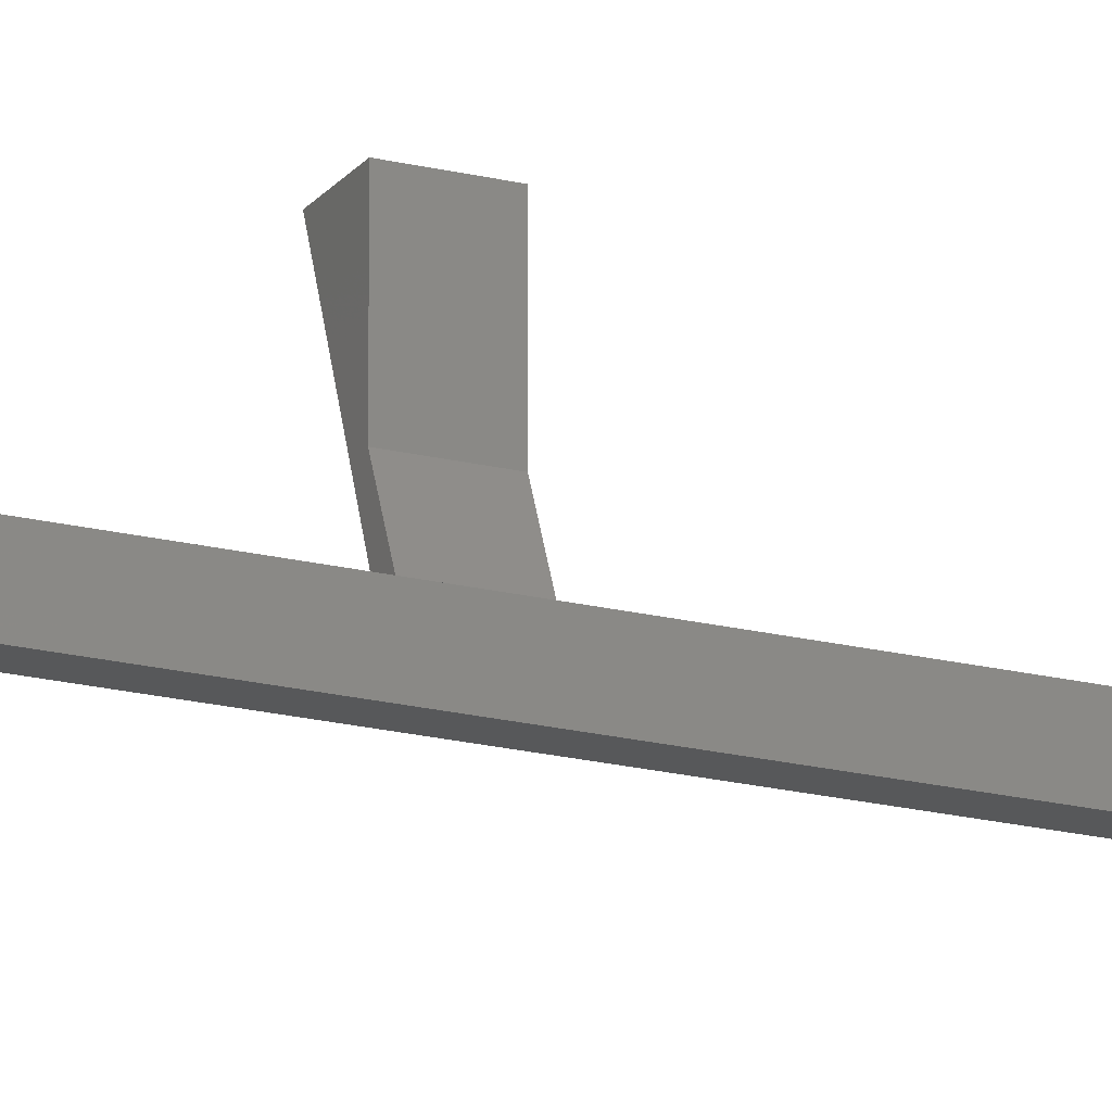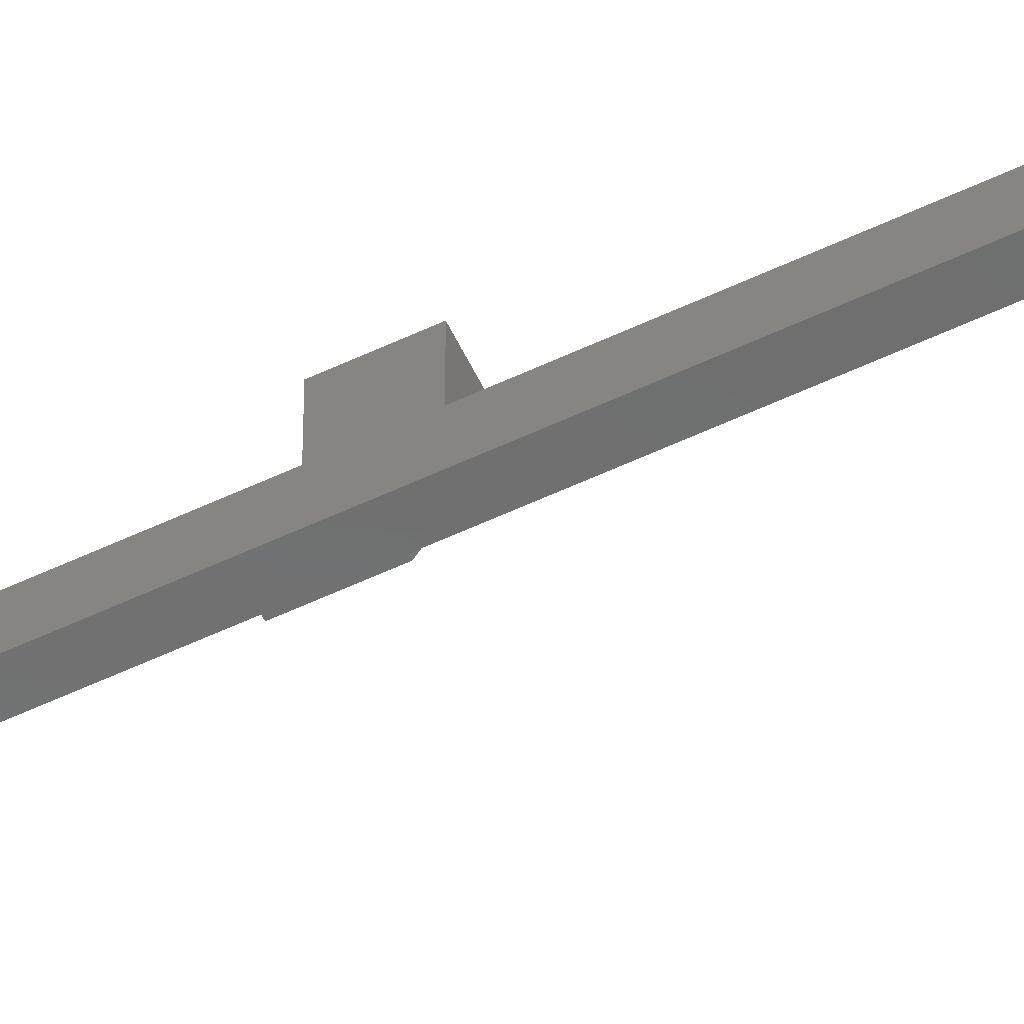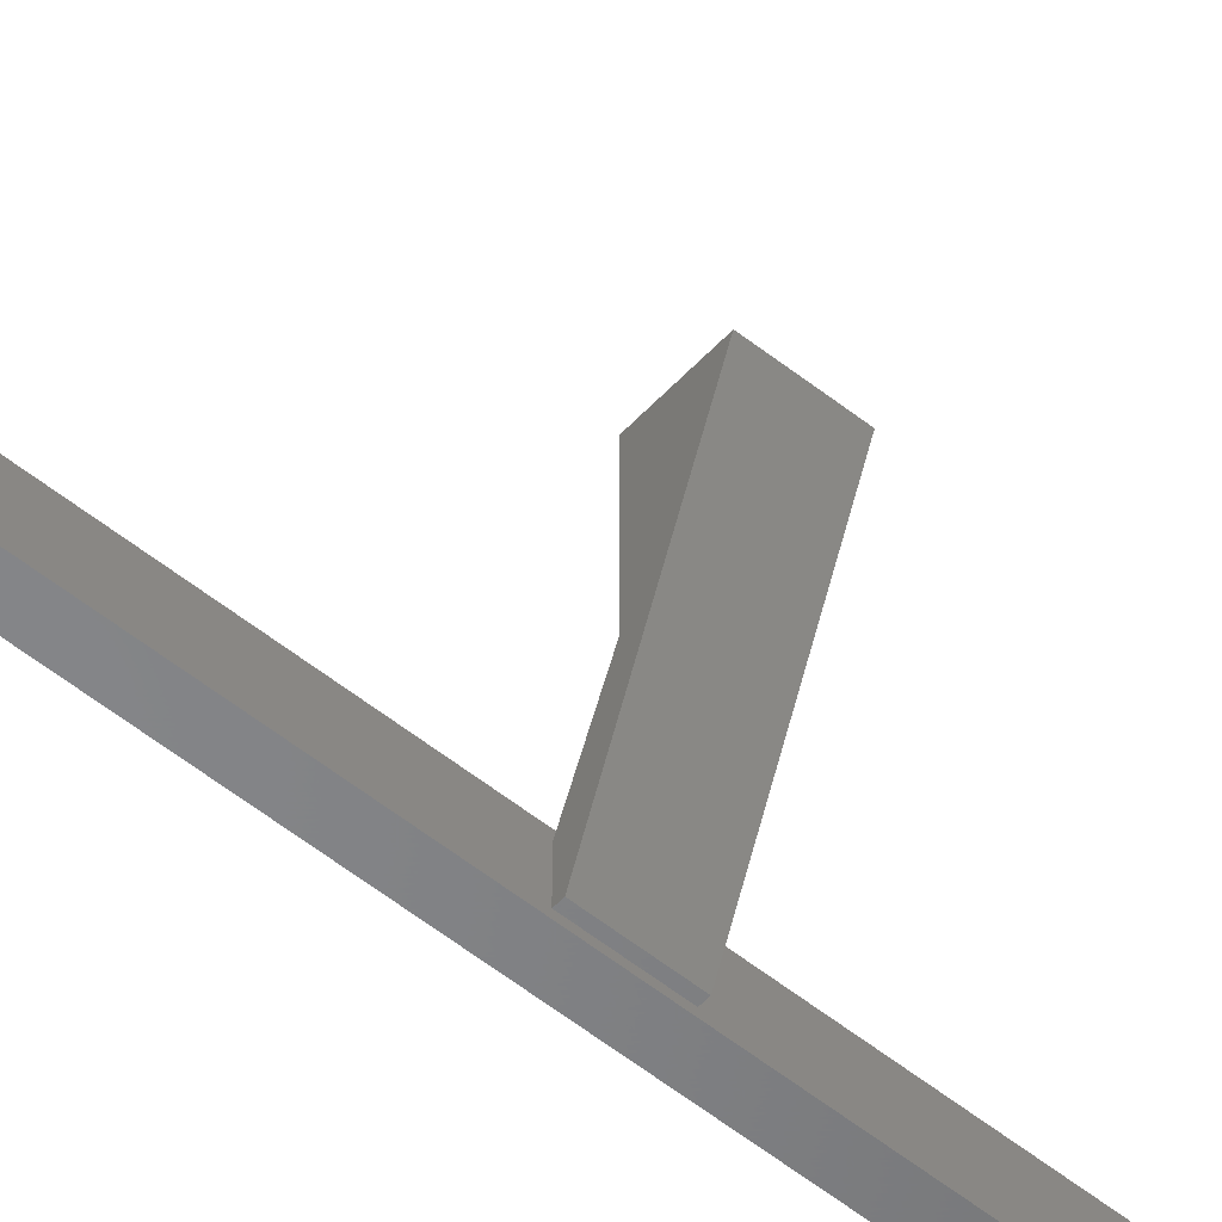
<metadata>
{"format":"stl","ext":"stl","renderer":"f3d","projection":"perspective","resolution":1024,"background":"white","views":[{"elev":-19.4,"azim":64.8,"up":"+Z"},{"elev":-58.7,"azim":115.8,"up":"+Z"},{"elev":-52.6,"azim":-130.9,"up":"+Z"}]}
</metadata>
<code>
# stl→obj: 78 verts, 122 faces
v 68.26 348.3 23.85
v 68.26 260.4 23.85
v 68.26 348.3 22.15
v 68.26 260.4 22.15
v 67.26 260.4 22.15
v 67.26 260.4 23.85
v 67.26 348.3 23.85
v 67.26 348.3 22.15
v 67.26 304.3 23
v 66.7 348 22.33
v 66.15 348.7 22.33
v 67.26 348.7 22.33
v 67.26 349.2 23.57
v 66.06 325.7 26.38
v 67.78 328 22.35
v 66.06 328 26.38
v 67.02 328 22.35
v 67.02 281.5 22.35
v 67.02 283.7 22.35
v 67.78 283.7 22.35
v 66.06 283.7 26.38
v 66.06 281.5 26.38
v 67.02 302.5 22.35
v 67.02 304.7 22.35
v 67.78 304.7 22.35
v 66.06 304.7 26.38
v 66.06 302.5 26.38
v 66.32 260.2 21.48
v 66.32 261.7 20.63
v 66.68 261.7 20.63
v 66.32 262.7 20.63
v 66.68 262.7 20.63
v 64.13 348.3 25.82
v 62.49 348.3 28.66
v 62.88 350.7 27.98
v 62.49 350.7 28.66
v 66.05 350.7 27.98
v 62.49 350.7 30.5
v 66.05 350.7 30.5
v 66.5 260.2 21.83
v 66.68 260.2 21.48
v 66.68 260.2 22.18
v 66.68 264.2 21.49
v 66.68 264.2 22.18
v 66.32 264.2 21.49
v 66.32 264.2 23.86
v 66.06 325.7 30.34
v 66.06 328 30.34
v 63.97 328 30.34
v 63.97 325.7 30.34
v 67.02 325.7 22.35
v 67.78 325.7 22.35
v 67.78 302.5 22.35
v 63.97 302.5 30.34
v 63.97 304.7 30.34
v 66.06 304.7 30.34
v 66.06 302.5 30.34
v 67.78 281.5 22.35
v 63.97 281.5 30.34
v 63.97 283.7 30.34
v 66.06 283.7 30.34
v 66.06 281.5 30.34
v 66.32 260.2 23.87
v 68.15 260.2 22.18
v 68.15 260.2 23.87
v 68.15 264.2 23.86
v 68.15 264.2 22.18
v 64.67 347.3 24.89
v 66.15 347.3 22.33
v 67.26 347.3 22.33
v 67.26 347.3 23.57
v 66.69 347.3 24.89
v 66.29 348.3 25.82
v 66.05 350.2 26.38
v 66.05 348.3 26.38
v 66.05 348.3 30.5
v 62.49 348.3 30.5
v 64.27 349.5 30.5
f 1 2 3
f 3 2 4
f 4 5 3
f 2 5 4
f 6 5 2
f 2 1 6
f 6 1 7
f 7 1 3
f 3 8 7
f 5 8 3
f 9 8 5
f 5 6 9
f 9 6 7
f 9 7 8
f 10 11 12
f 12 11 13
f 14 15 16
f 16 15 17
f 18 19 20
f 20 19 21
f 21 22 20
f 23 24 25
f 25 24 26
f 26 27 25
f 28 29 30
f 30 29 31
f 31 32 30
f 33 34 35
f 35 34 36
f 36 37 35
f 38 37 36
f 39 37 38
f 40 41 42
f 42 41 43
f 43 44 42
f 45 44 43
f 46 44 45
f 47 14 48
f 48 14 16
f 16 49 48
f 17 49 16
f 50 49 17
f 17 51 50
f 50 51 14
f 14 51 52
f 52 15 14
f 51 15 52
f 17 15 51
f 23 25 53
f 53 25 27
f 27 23 53
f 54 23 27
f 24 23 54
f 54 55 24
f 24 55 26
f 26 55 56
f 56 27 26
f 57 27 56
f 54 27 57
f 18 20 58
f 58 20 22
f 22 18 58
f 59 18 22
f 19 18 59
f 59 60 19
f 19 60 21
f 21 60 61
f 61 22 21
f 62 22 61
f 59 22 62
f 63 64 65
f 65 64 66
f 66 46 65
f 67 46 66
f 44 46 67
f 67 64 44
f 44 64 42
f 42 64 63
f 63 40 42
f 28 40 63
f 41 40 28
f 28 30 41
f 41 30 43
f 43 30 32
f 32 45 43
f 31 45 32
f 68 11 69
f 69 11 10
f 10 70 69
f 12 70 10
f 71 70 12
f 12 13 71
f 71 13 72
f 72 13 73
f 73 68 72
f 33 68 73
f 11 68 33
f 33 35 11
f 11 35 13
f 13 35 74
f 74 73 13
f 75 73 74
f 33 73 75
f 75 76 33
f 33 76 34
f 34 76 77
f 77 38 34
f 78 38 77
f 39 38 78
f 78 76 39
f 39 76 37
f 37 76 74
f 74 35 37
f 72 68 71
f 71 68 69
f 69 70 71
f 14 47 50
f 38 36 34
f 76 75 74
f 66 64 67
f 65 46 63
f 78 77 76

</code>
